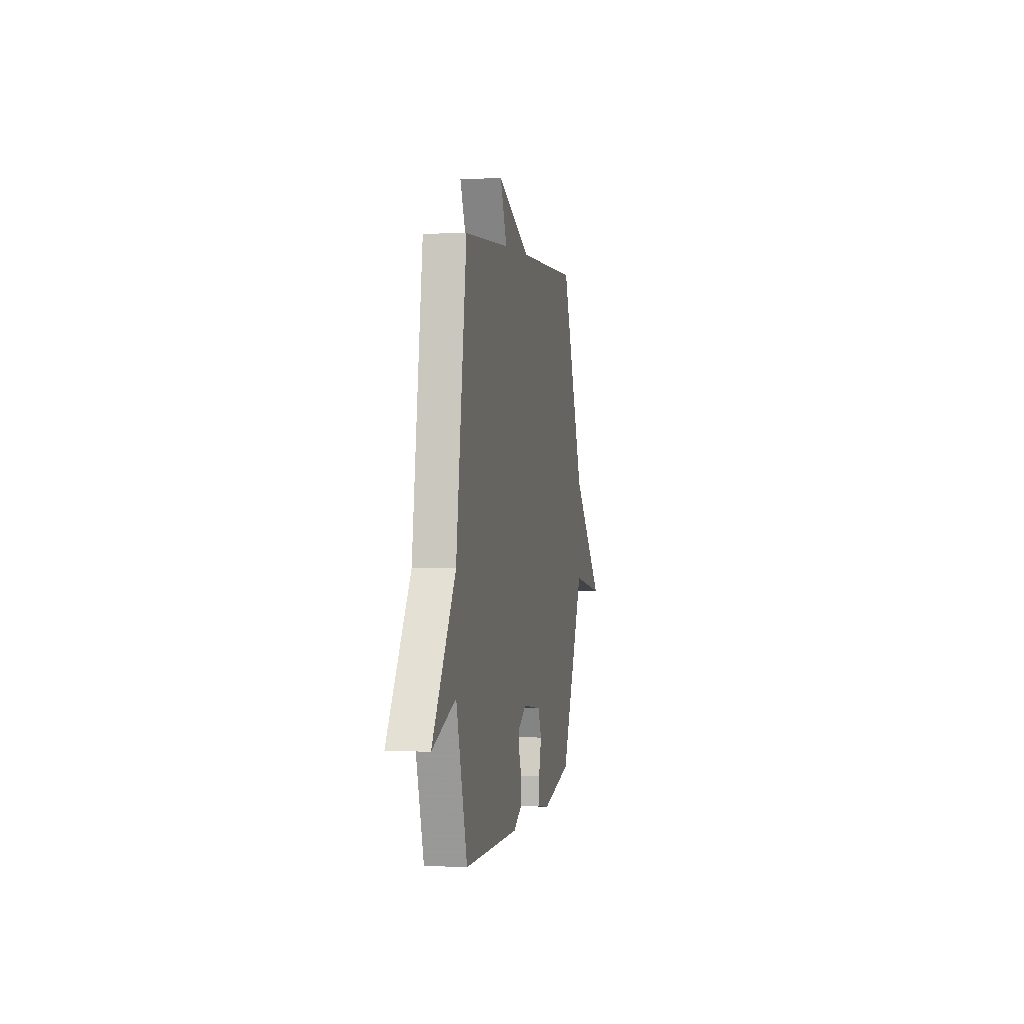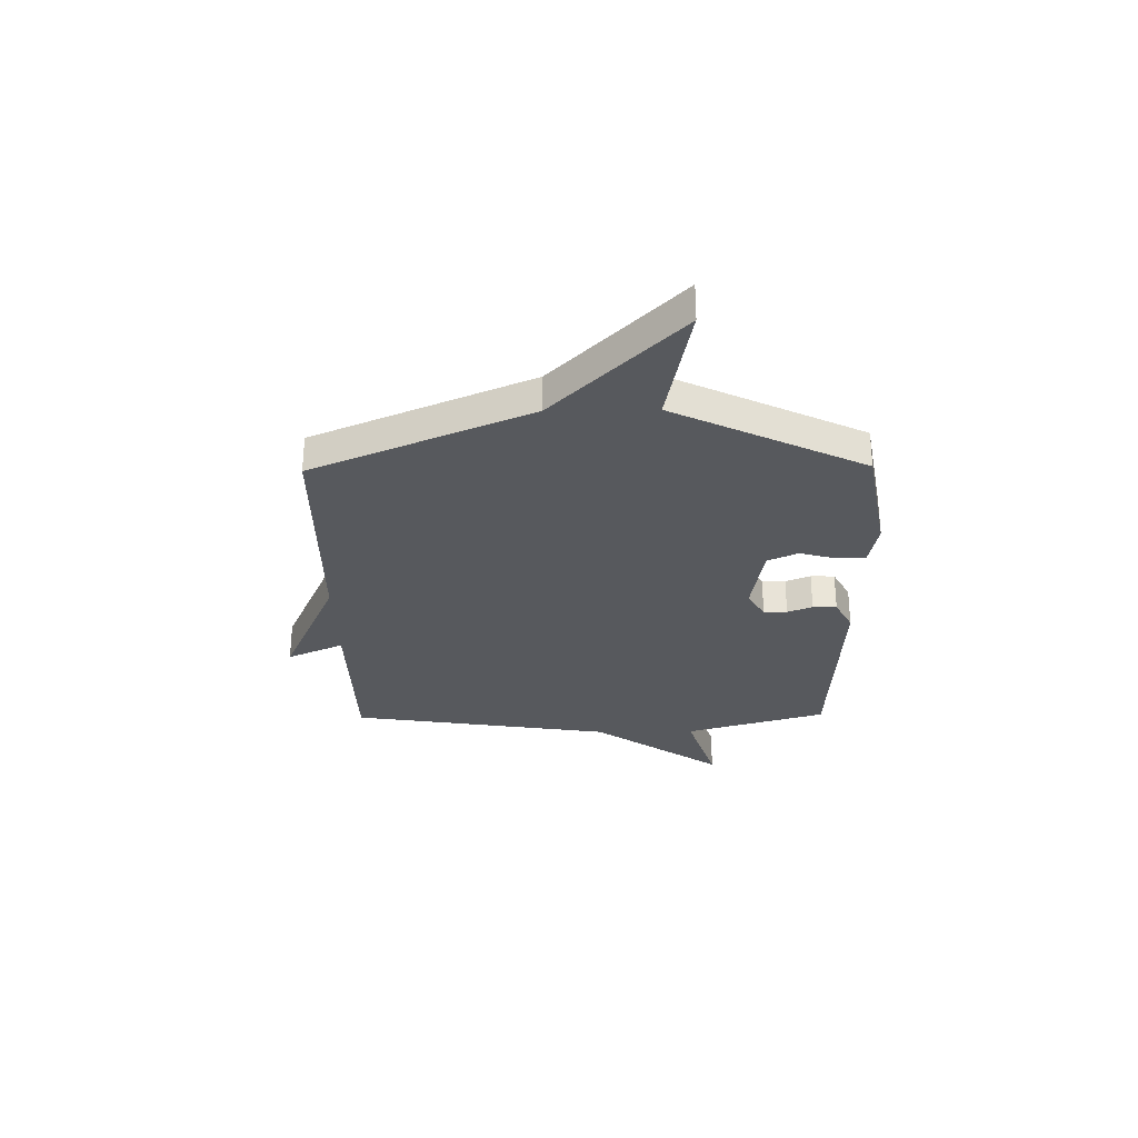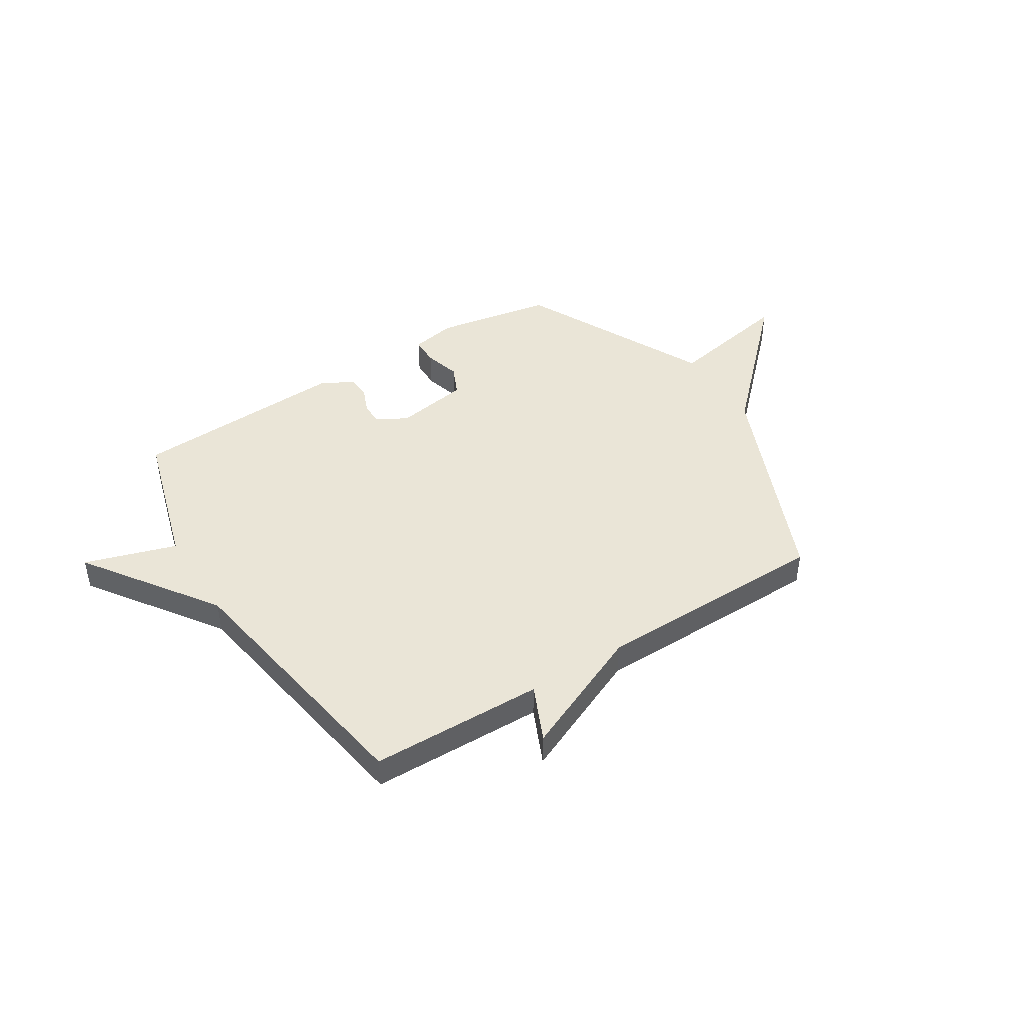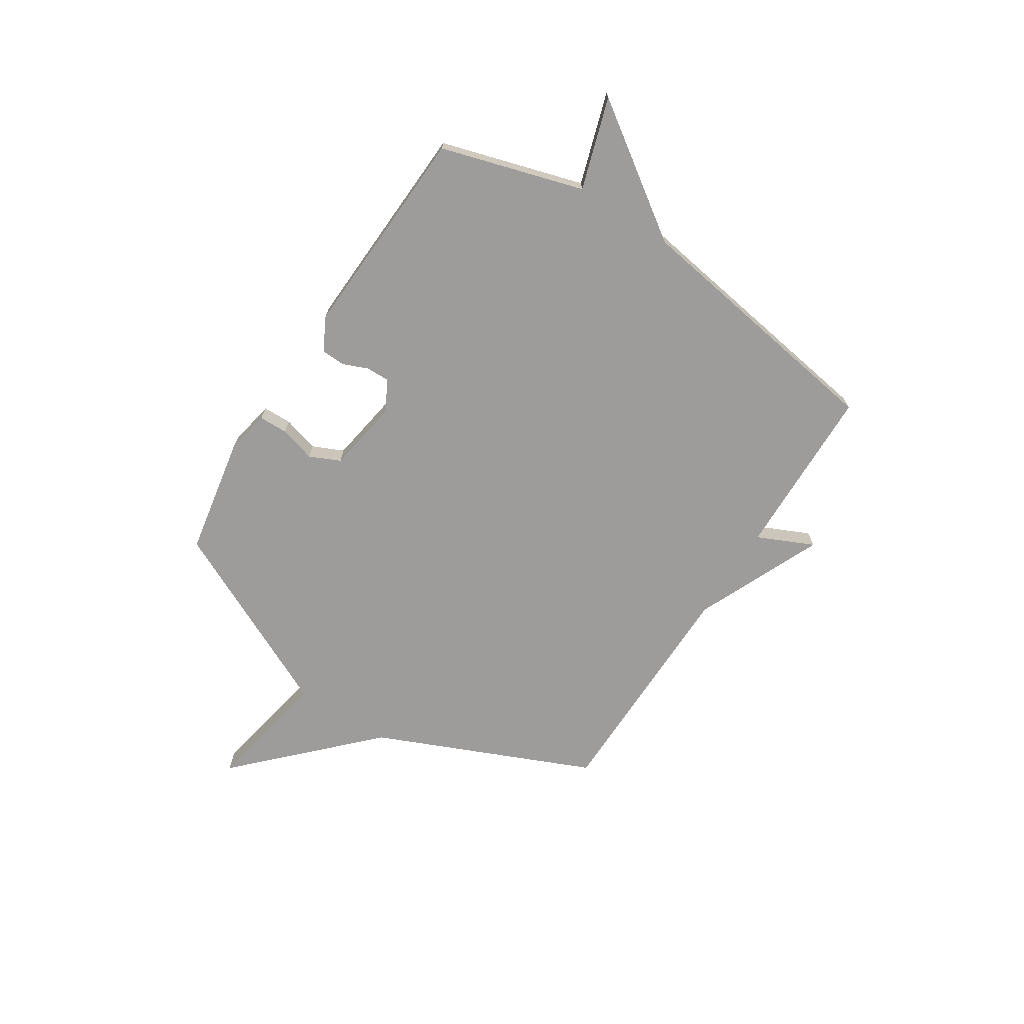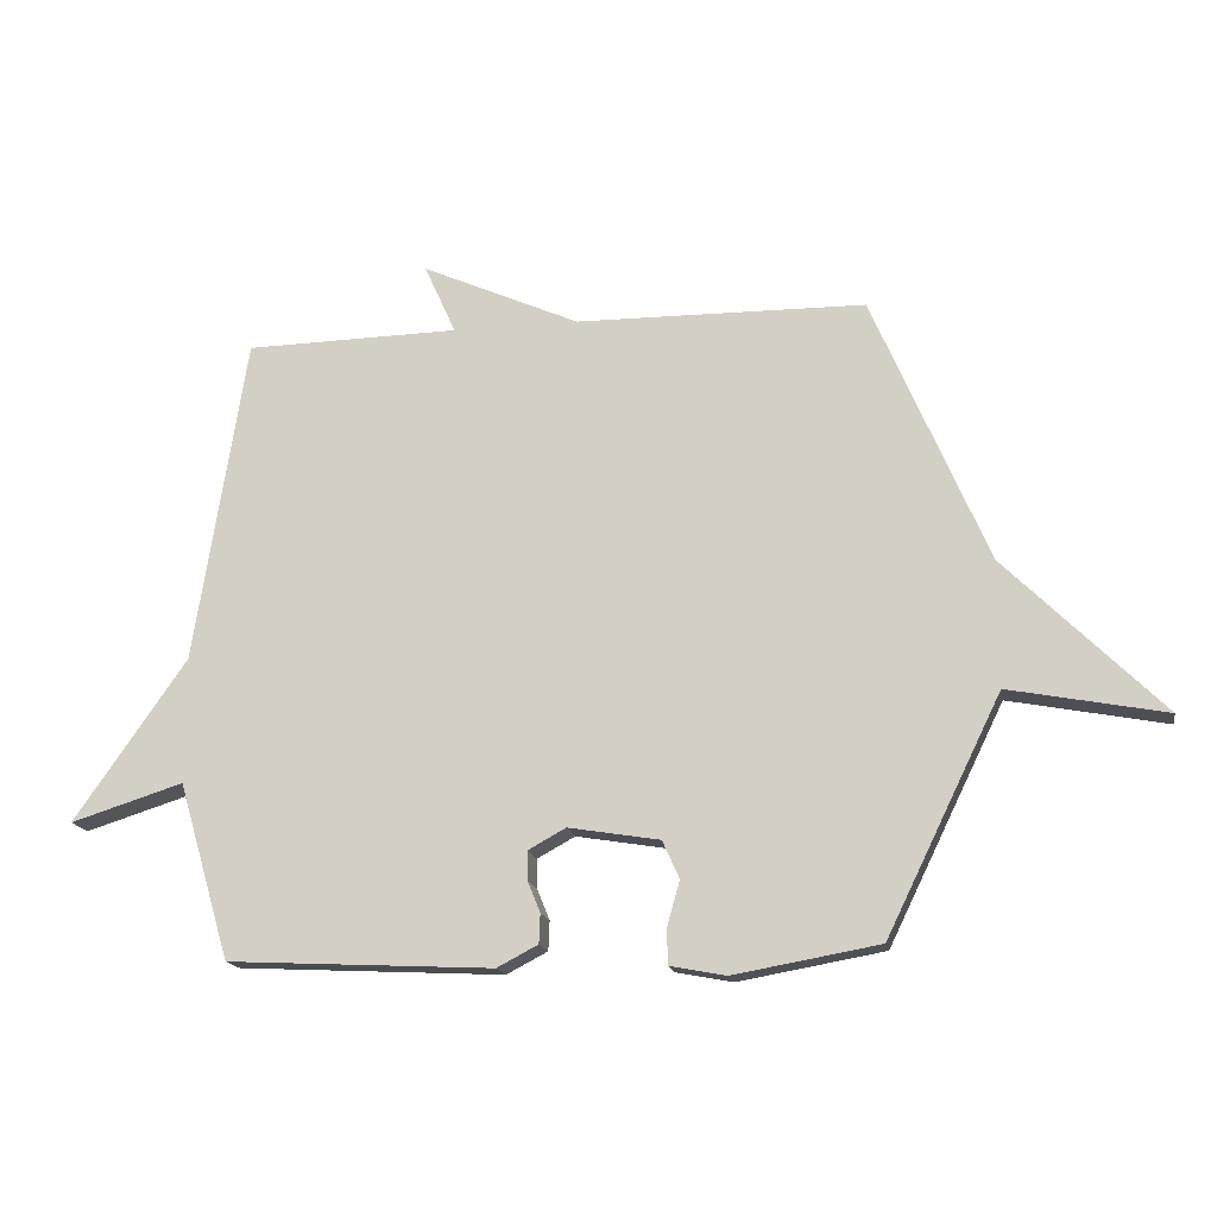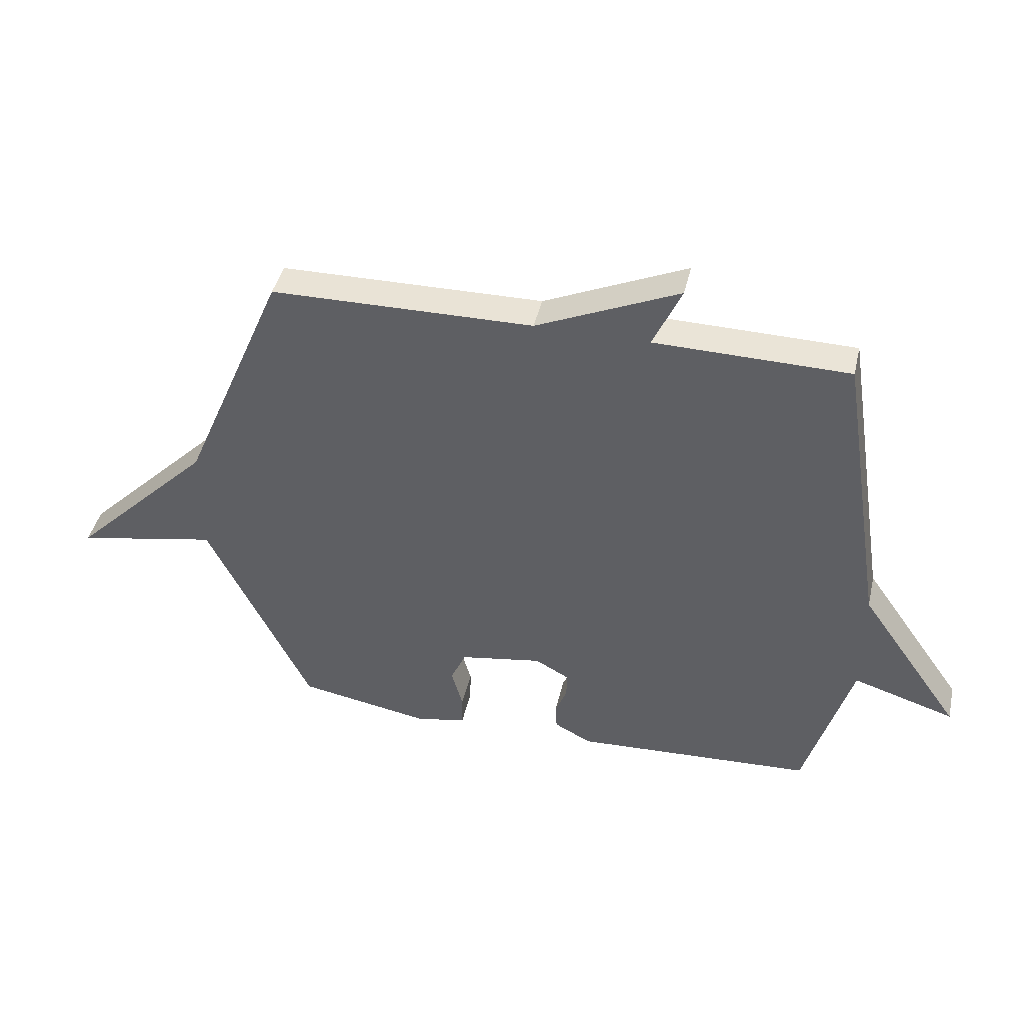
<metadata>
{"format":"obj","ext":"obj","renderer":"f3d","projection":"perspective","resolution":1024,"background":"white","views":[{"elev":2.5,"azim":-79.6,"up":"+Z"},{"elev":-29.7,"azim":90.9,"up":"+Y"},{"elev":44.3,"azim":-32.2,"up":"+Y"},{"elev":-70.1,"azim":-122.5,"up":"+Y"},{"elev":-16.2,"azim":10.3,"up":"+Z"},{"elev":42.9,"azim":-167.1,"up":"+Z"}]}
</metadata>
<code>
v -0.5 0.07 0.5
v -0.16 0.07 0.506
v -0.21 0.07 0.617
v 0.04 0.07 0.506
v 0.5 0.07 0.5
v 0.682 0.07 0.073
v 0.931 0.07 -0.175
v 0.682 0.07 -0.127
v 0.5 0.07 -0.5
v 0.269 0.07 -0.541
v 0.18 0.07 -0.524
v 0.179 0.07 -0.467
v 0.199 0.07 -0.396
v 0.172 0.07 -0.336
v 0.027 0.07 -0.312
v -0.033 0.07 -0.345
v -0.032 0.07 -0.391
v -0.012 0.07 -0.44
v -0.014 0.07 -0.487
v -0.079 0.07 -0.521
v -0.5 0.07 -0.5
v -0.582 0.07 -0.22
v -0.761 0.07 -0.276
v -0.582 0.07 -0.02
v -0.5 0 0.5
v -0.16 0 0.506
v -0.21 0 0.617
v 0.04 0 0.506
v 0.5 0 0.5
v 0.682 0 0.073
v 0.931 0 -0.175
v 0.682 0 -0.127
v 0.5 0 -0.5
v 0.269 0 -0.541
v 0.18 0 -0.524
v 0.179 0 -0.467
v 0.199 0 -0.396
v 0.172 0 -0.336
v 0.027 0 -0.312
v -0.033 0 -0.345
v -0.032 0 -0.391
v -0.012 0 -0.44
v -0.014 0 -0.487
v -0.079 0 -0.521
v -0.5 0 -0.5
v -0.582 0 -0.22
v -0.761 0 -0.276
v -0.582 0 -0.02
f 22 23 24
f 22 24 1
f 21 22 1
f 20 21 1
f 19 20 1
f 18 19 1
f 17 18 1
f 16 17 1 2
f 15 16 2
f 14 15 2
f 13 14 2
f 11 12 13
f 10 11 13
f 9 10 13
f 8 9 13
f 8 13 2
f 2 3 4
f 8 2 4
f 7 8 4
f 6 7 4
f 4 5 6
f 48 47 46
f 25 48 46
f 25 46 45
f 25 45 44
f 25 44 43
f 25 43 42
f 25 42 41
f 26 25 41 40
f 26 40 39
f 26 39 38
f 26 38 37
f 37 36 35
f 37 35 34
f 37 34 33
f 37 33 32
f 26 37 32
f 28 27 26
f 28 26 32
f 28 32 31
f 28 31 30
f 30 29 28
f 1 25 26 2
f 2 26 27 3
f 3 27 28 4
f 4 28 29 5
f 5 29 30 6
f 6 30 31 7
f 7 31 32 8
f 8 32 33 9
f 9 33 34 10
f 10 34 35 11
f 11 35 36 12
f 12 36 37 13
f 13 37 38 14
f 14 38 39 15
f 15 39 40 16
f 16 40 41 17
f 17 41 42 18
f 18 42 43 19
f 19 43 44 20
f 20 44 45 21
f 21 45 46 22
f 22 46 47 23
f 23 47 48 24
f 24 48 25 1

</code>
